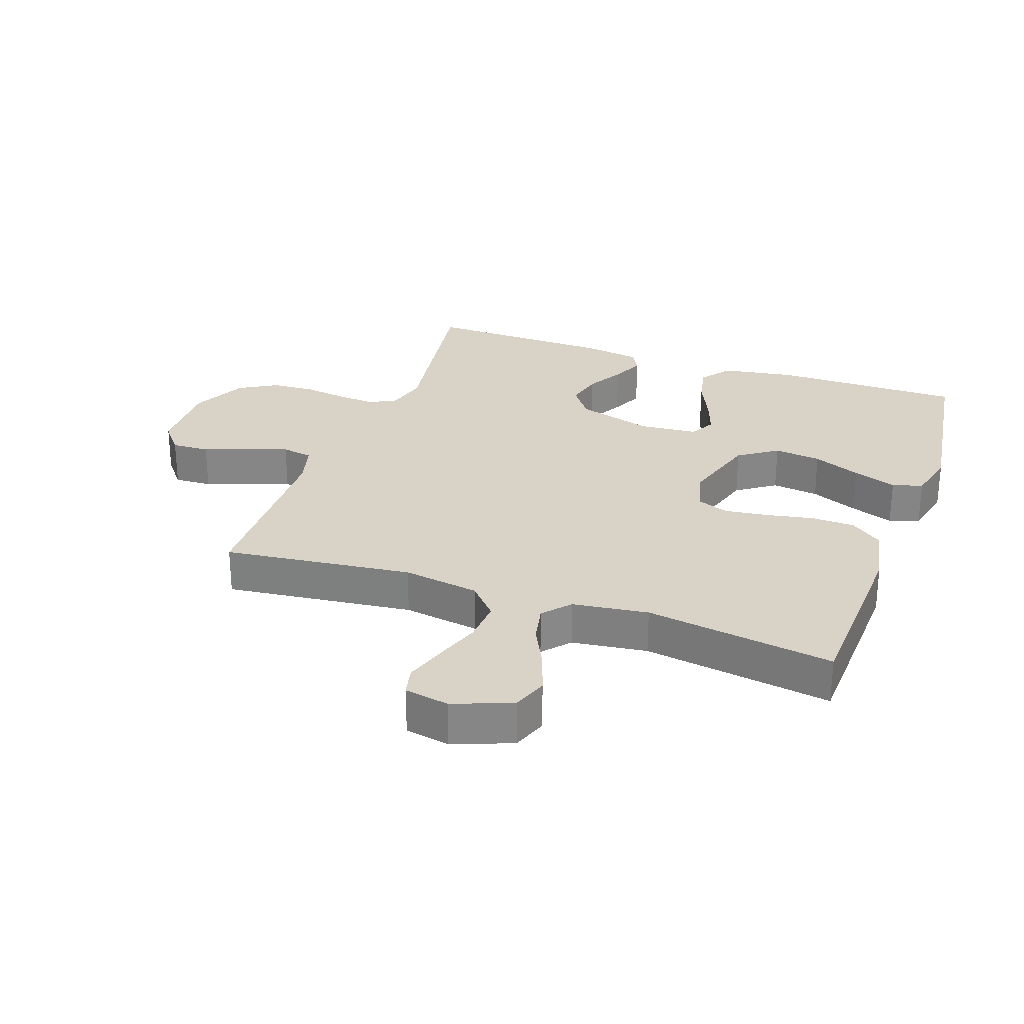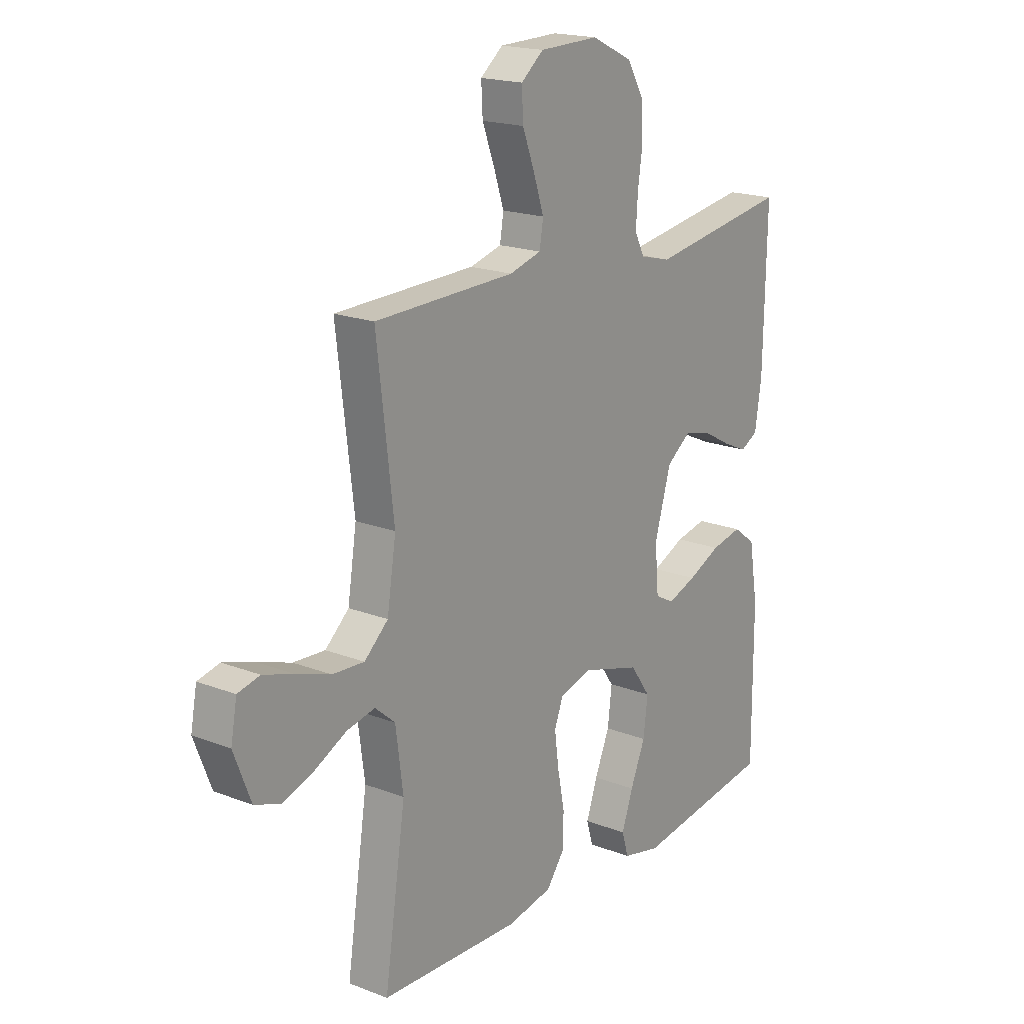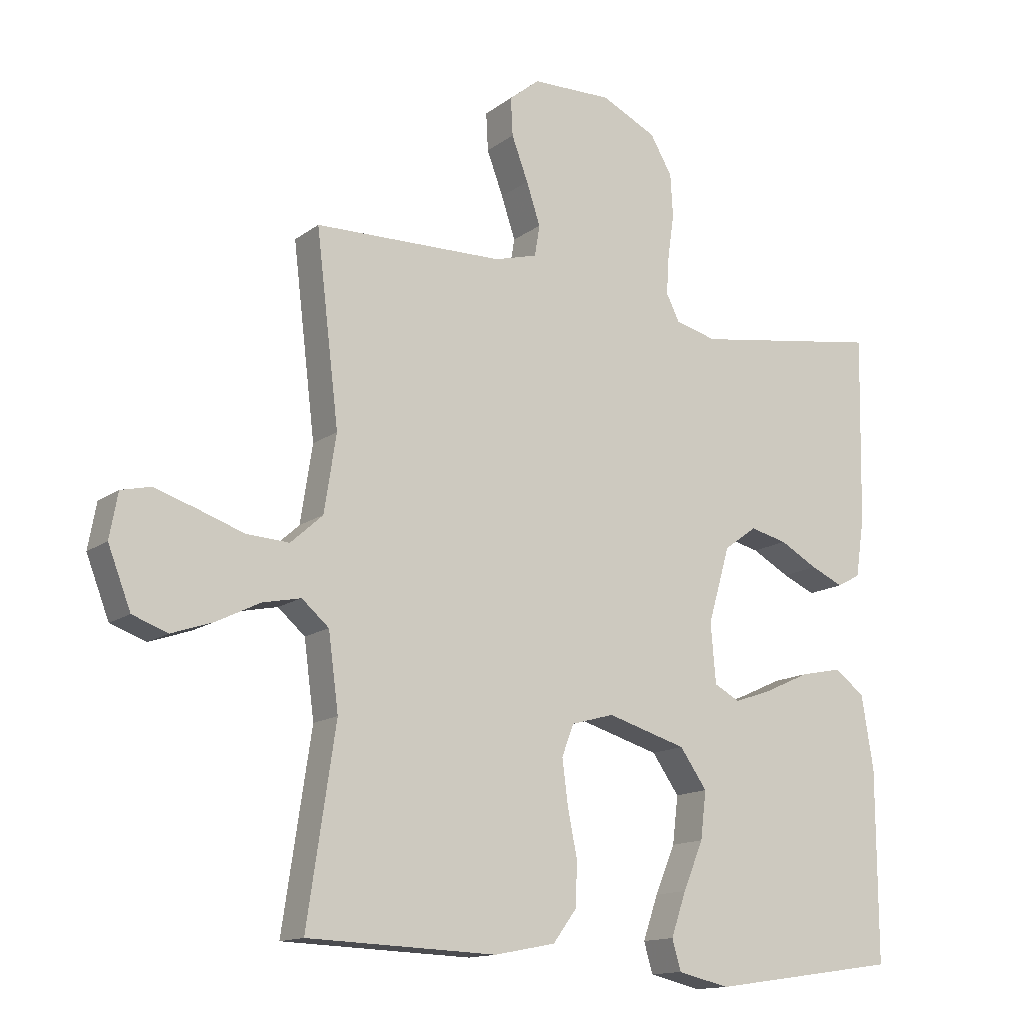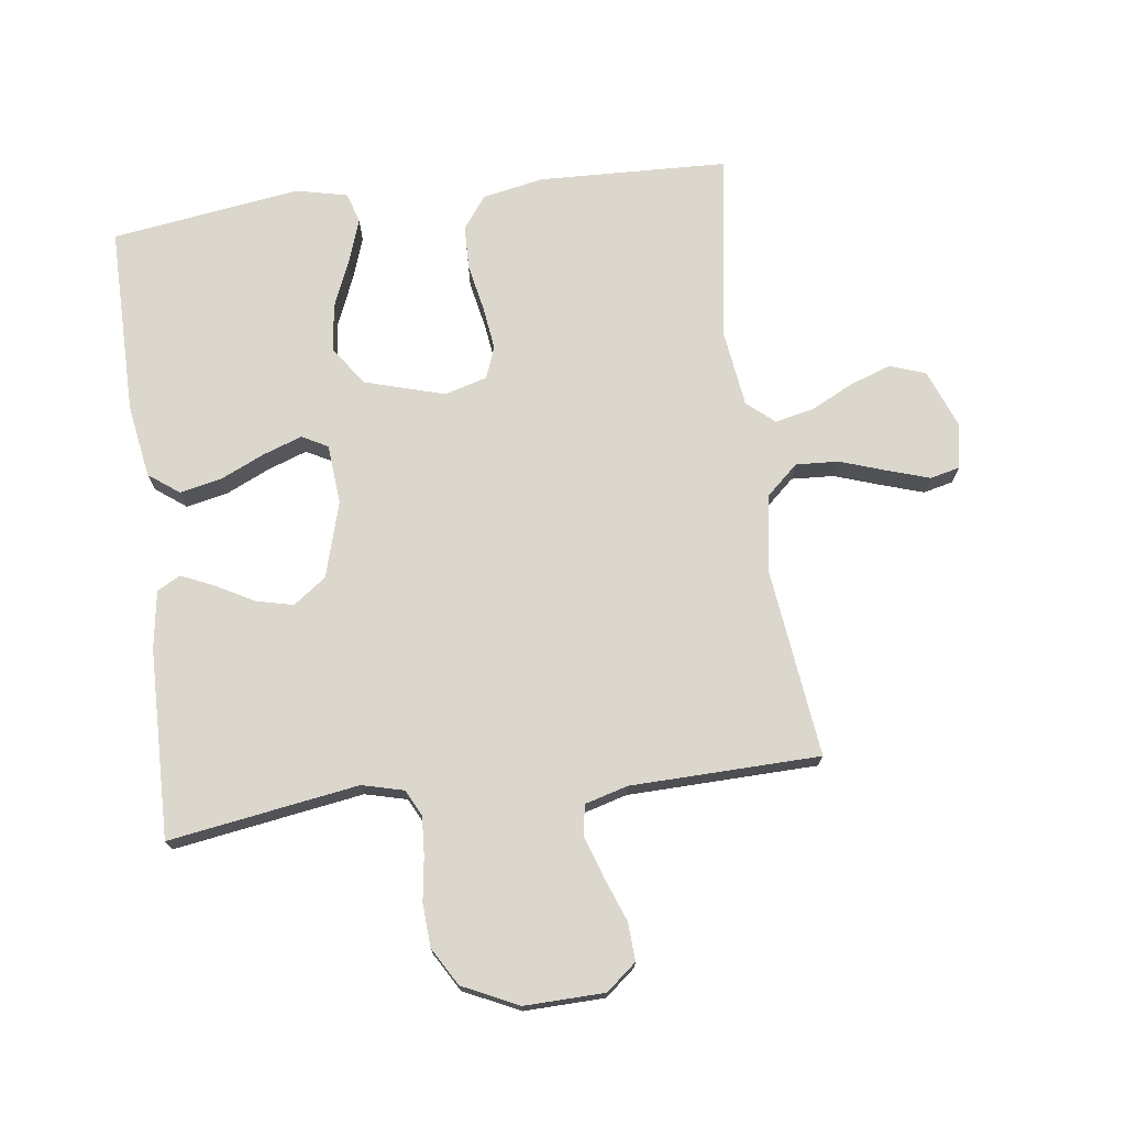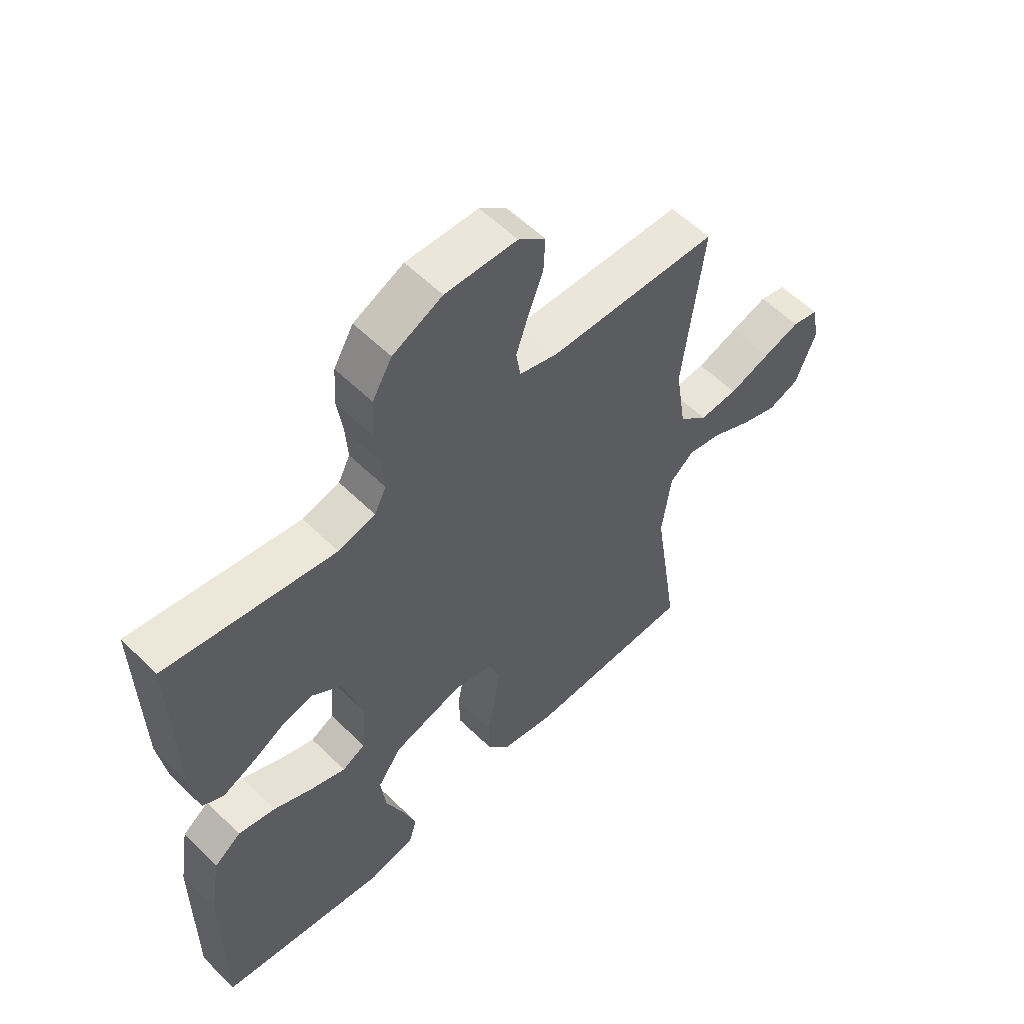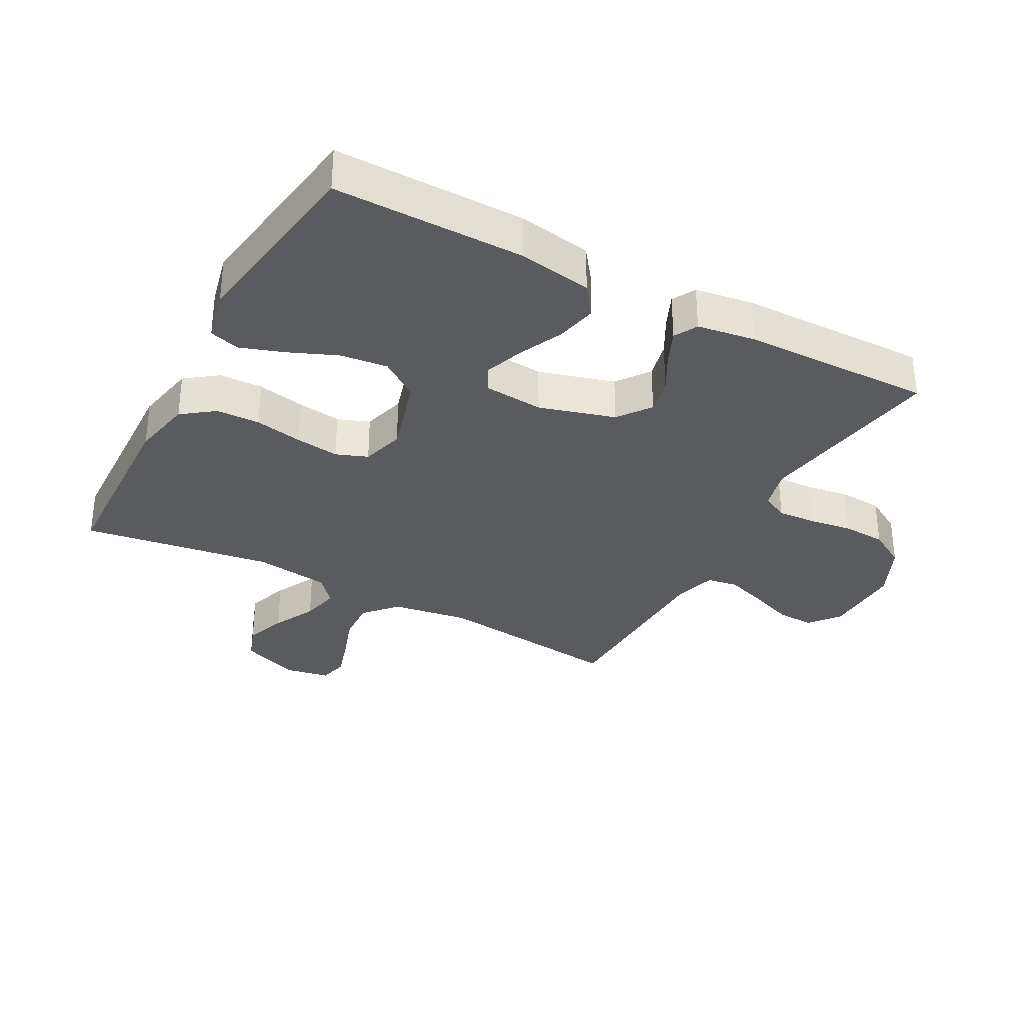
<metadata>
{"format":"obj","ext":"obj","renderer":"f3d","projection":"perspective","resolution":1024,"background":"white","views":[{"elev":27.9,"azim":109.7,"up":"+Y"},{"elev":18.8,"azim":126.5,"up":"+Z"},{"elev":-14.0,"azim":147.2,"up":"+Z"},{"elev":73.0,"azim":-7.5,"up":"+Y"},{"elev":56.7,"azim":-44.4,"up":"+Z"},{"elev":-32.7,"azim":-118.5,"up":"+Y"}]}
</metadata>
<code>
v -0.5 0.07 -0.5
v -0.499 0.07 -0.2
v -0.48 0.07 -0.084
v -0.432 0.07 -0.048
v -0.366 0.07 -0.062
v -0.296 0.07 -0.094
v -0.234 0.07 -0.116
v -0.193 0.07 -0.094
v -0.185 0.07 0
v -0.22 0.07 0.12
v -0.272 0.07 0.158
v -0.331 0.07 0.144
v -0.391 0.07 0.111
v -0.443 0.07 0.088
v -0.48 0.07 0.108
v -0.494 0.07 0.2
v -0.5 0.07 0.5
v -0.2 0.07 0.453
v -0.134 0.07 0.47
v -0.113 0.07 0.512
v -0.117 0.07 0.573
v -0.127 0.07 0.642
v -0.123 0.07 0.71
v -0.088 0.07 0.77
v 0 0.07 0.812
v 0.127 0.07 0.809
v 0.175 0.07 0.77
v 0.172 0.07 0.71
v 0.146 0.07 0.641
v 0.124 0.07 0.575
v 0.132 0.07 0.526
v 0.2 0.07 0.507
v 0.5 0.07 0.5
v 0.464 0.07 0.2
v 0.483 0.07 0.078
v 0.534 0.07 0.032
v 0.602 0.07 0.036
v 0.675 0.07 0.061
v 0.741 0.07 0.082
v 0.788 0.07 0.071
v 0.801 0.07 0
v 0.765 0.07 -0.093
v 0.709 0.07 -0.113
v 0.643 0.07 -0.09
v 0.575 0.07 -0.056
v 0.514 0.07 -0.043
v 0.471 0.07 -0.08
v 0.455 0.07 -0.2
v 0.5 0.07 -0.5
v 0.2 0.07 -0.511
v 0.103 0.07 -0.492
v 0.065 0.07 -0.441
v 0.063 0.07 -0.372
v 0.078 0.07 -0.296
v 0.087 0.07 -0.227
v 0.068 0.07 -0.177
v 0 0.07 -0.158
v -0.126 0.07 -0.195
v -0.169 0.07 -0.256
v -0.16 0.07 -0.331
v -0.128 0.07 -0.407
v -0.104 0.07 -0.476
v -0.118 0.07 -0.524
v -0.2 0.07 -0.543
v -0.5 0 -0.5
v -0.499 0 -0.2
v -0.48 0 -0.084
v -0.432 0 -0.048
v -0.366 0 -0.062
v -0.296 0 -0.094
v -0.234 0 -0.116
v -0.193 0 -0.094
v -0.185 0 0
v -0.22 0 0.12
v -0.272 0 0.158
v -0.331 0 0.144
v -0.391 0 0.111
v -0.443 0 0.088
v -0.48 0 0.108
v -0.494 0 0.2
v -0.5 0 0.5
v -0.2 0 0.453
v -0.134 0 0.47
v -0.113 0 0.512
v -0.117 0 0.573
v -0.127 0 0.642
v -0.123 0 0.71
v -0.088 0 0.77
v 0 0 0.812
v 0.127 0 0.809
v 0.175 0 0.77
v 0.172 0 0.71
v 0.146 0 0.641
v 0.124 0 0.575
v 0.132 0 0.526
v 0.2 0 0.507
v 0.5 0 0.5
v 0.464 0 0.2
v 0.483 0 0.078
v 0.534 0 0.032
v 0.602 0 0.036
v 0.675 0 0.061
v 0.741 0 0.082
v 0.788 0 0.071
v 0.801 0 0
v 0.765 0 -0.093
v 0.709 0 -0.113
v 0.643 0 -0.09
v 0.575 0 -0.056
v 0.514 0 -0.043
v 0.471 0 -0.08
v 0.455 0 -0.2
v 0.5 0 -0.5
v 0.2 0 -0.511
v 0.103 0 -0.492
v 0.065 0 -0.441
v 0.063 0 -0.372
v 0.078 0 -0.296
v 0.087 0 -0.227
v 0.068 0 -0.177
v 0 0 -0.158
v -0.126 0 -0.195
v -0.169 0 -0.256
v -0.16 0 -0.331
v -0.128 0 -0.407
v -0.104 0 -0.476
v -0.118 0 -0.524
v -0.2 0 -0.543
f 60 61 62 63
f 60 63 64 1
f 51 52 53 54
f 51 54 55
f 48 49 50 51
f 47 48 51 55
f 46 47 55 56
f 42 43 44 45
f 42 45 46
f 41 42 46
f 40 41 46
f 37 38 39 40
f 37 40 46 56
f 32 33 34
f 31 32 34 35
f 26 27 28 29
f 26 29 30
f 25 26 30
f 24 25 30 31
f 21 22 23 24
f 20 21 24 31
f 15 16 17 18
f 15 18 19
f 12 13 14 15
f 12 15 19
f 11 12 19
f 10 11 19 20
f 3 4 5 6
f 3 6 7
f 2 3 7
f 59 60 1 2
f 58 59 2 7
f 57 58 7 8
f 36 37 56 57
f 35 36 57 8
f 31 35 8 9
f 9 10 20 31
f 127 126 125 124
f 65 128 127 124
f 118 117 116 115
f 119 118 115
f 115 114 113 112
f 119 115 112 111
f 120 119 111 110
f 109 108 107 106
f 110 109 106
f 110 106 105
f 110 105 104
f 104 103 102 101
f 120 110 104 101
f 98 97 96
f 99 98 96 95
f 93 92 91 90
f 94 93 90
f 94 90 89
f 95 94 89 88
f 88 87 86 85
f 95 88 85 84
f 82 81 80 79
f 83 82 79
f 79 78 77 76
f 83 79 76
f 83 76 75
f 84 83 75 74
f 70 69 68 67
f 71 70 67
f 71 67 66
f 66 65 124 123
f 71 66 123 122
f 72 71 122 121
f 121 120 101 100
f 72 121 100 99
f 73 72 99 95
f 95 84 74 73
f 1 65 66 2
f 2 66 67 3
f 3 67 68 4
f 4 68 69 5
f 5 69 70 6
f 6 70 71 7
f 7 71 72 8
f 8 72 73 9
f 9 73 74 10
f 10 74 75 11
f 11 75 76 12
f 12 76 77 13
f 13 77 78 14
f 14 78 79 15
f 15 79 80 16
f 16 80 81 17
f 17 81 82 18
f 18 82 83 19
f 19 83 84 20
f 20 84 85 21
f 21 85 86 22
f 22 86 87 23
f 23 87 88 24
f 24 88 89 25
f 25 89 90 26
f 26 90 91 27
f 27 91 92 28
f 28 92 93 29
f 29 93 94 30
f 30 94 95 31
f 31 95 96 32
f 32 96 97 33
f 33 97 98 34
f 34 98 99 35
f 35 99 100 36
f 36 100 101 37
f 37 101 102 38
f 38 102 103 39
f 39 103 104 40
f 40 104 105 41
f 41 105 106 42
f 42 106 107 43
f 43 107 108 44
f 44 108 109 45
f 45 109 110 46
f 46 110 111 47
f 47 111 112 48
f 48 112 113 49
f 49 113 114 50
f 50 114 115 51
f 51 115 116 52
f 52 116 117 53
f 53 117 118 54
f 54 118 119 55
f 55 119 120 56
f 56 120 121 57
f 57 121 122 58
f 58 122 123 59
f 59 123 124 60
f 60 124 125 61
f 61 125 126 62
f 62 126 127 63
f 63 127 128 64
f 64 128 65 1

</code>
